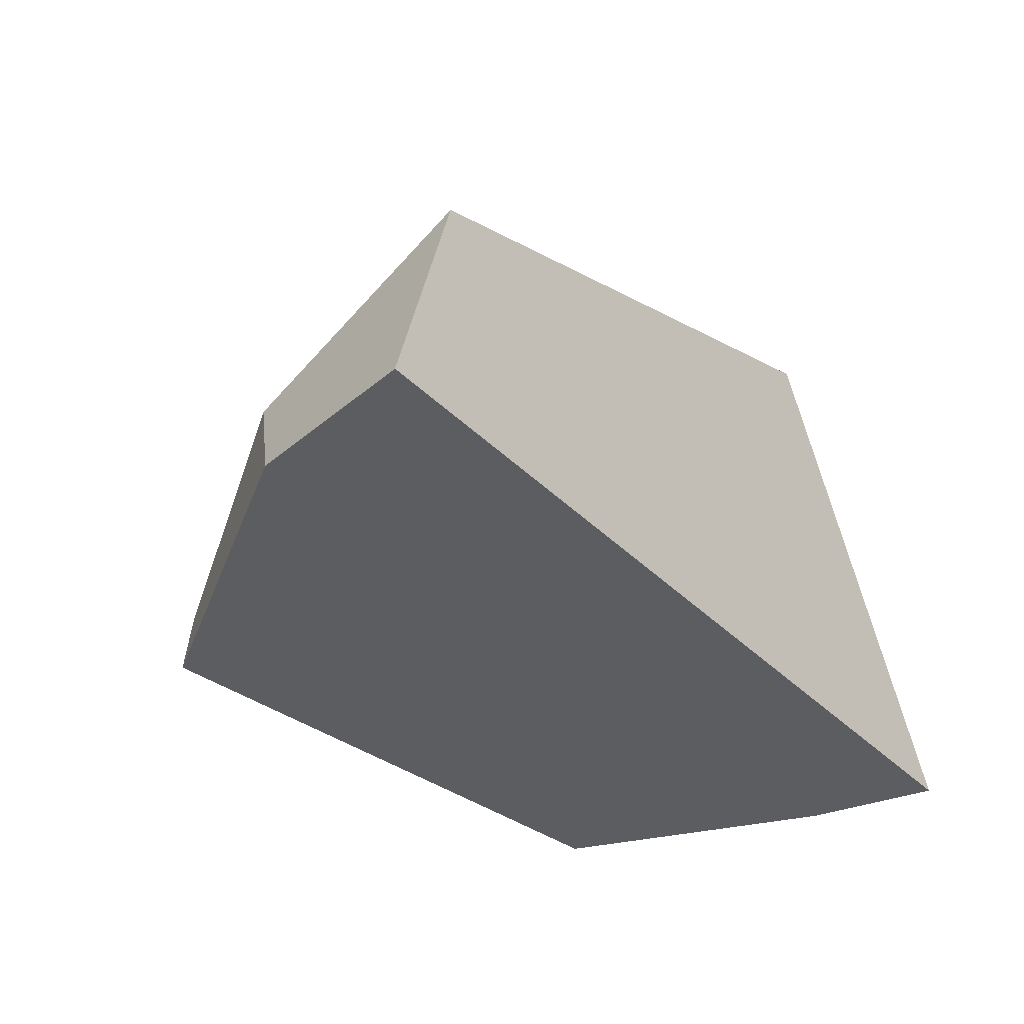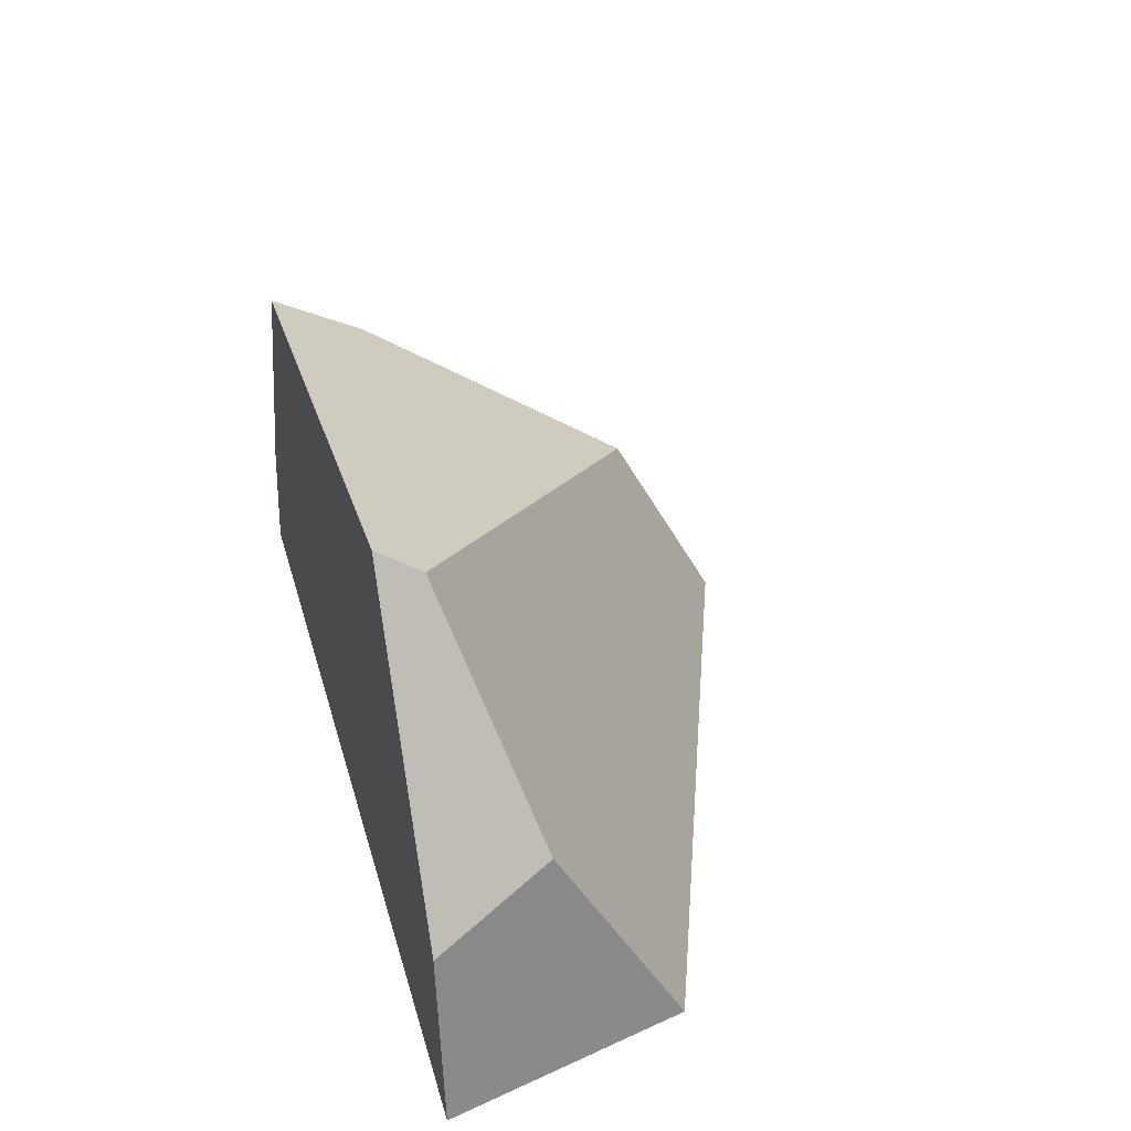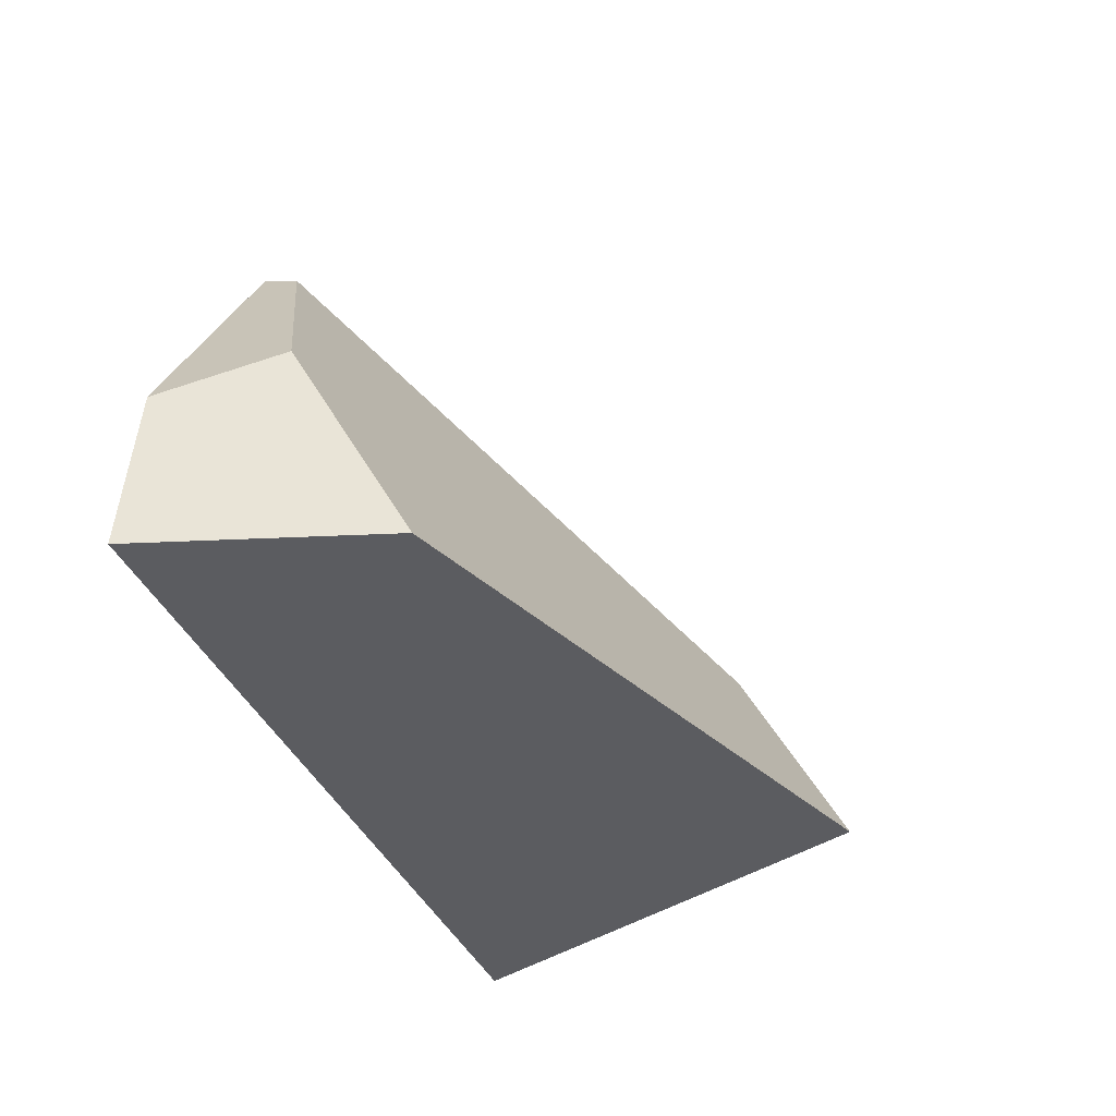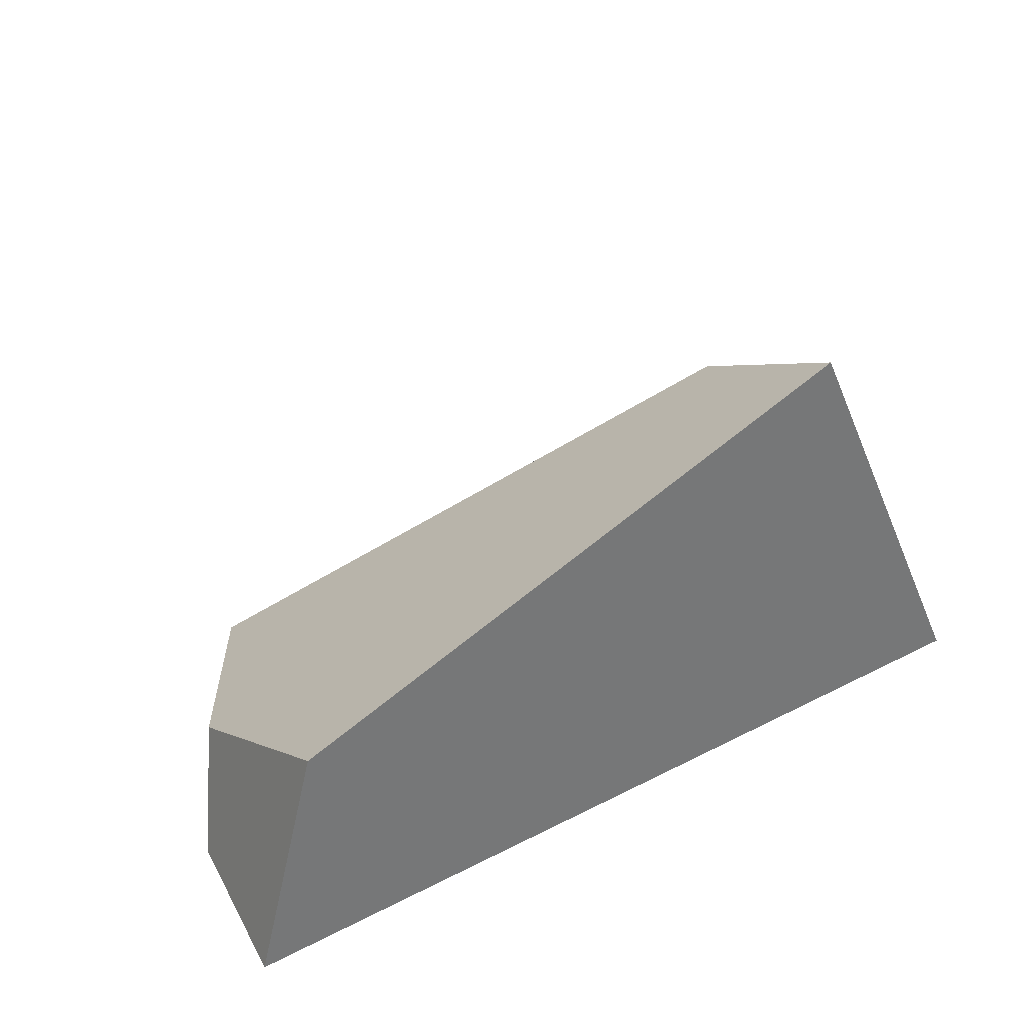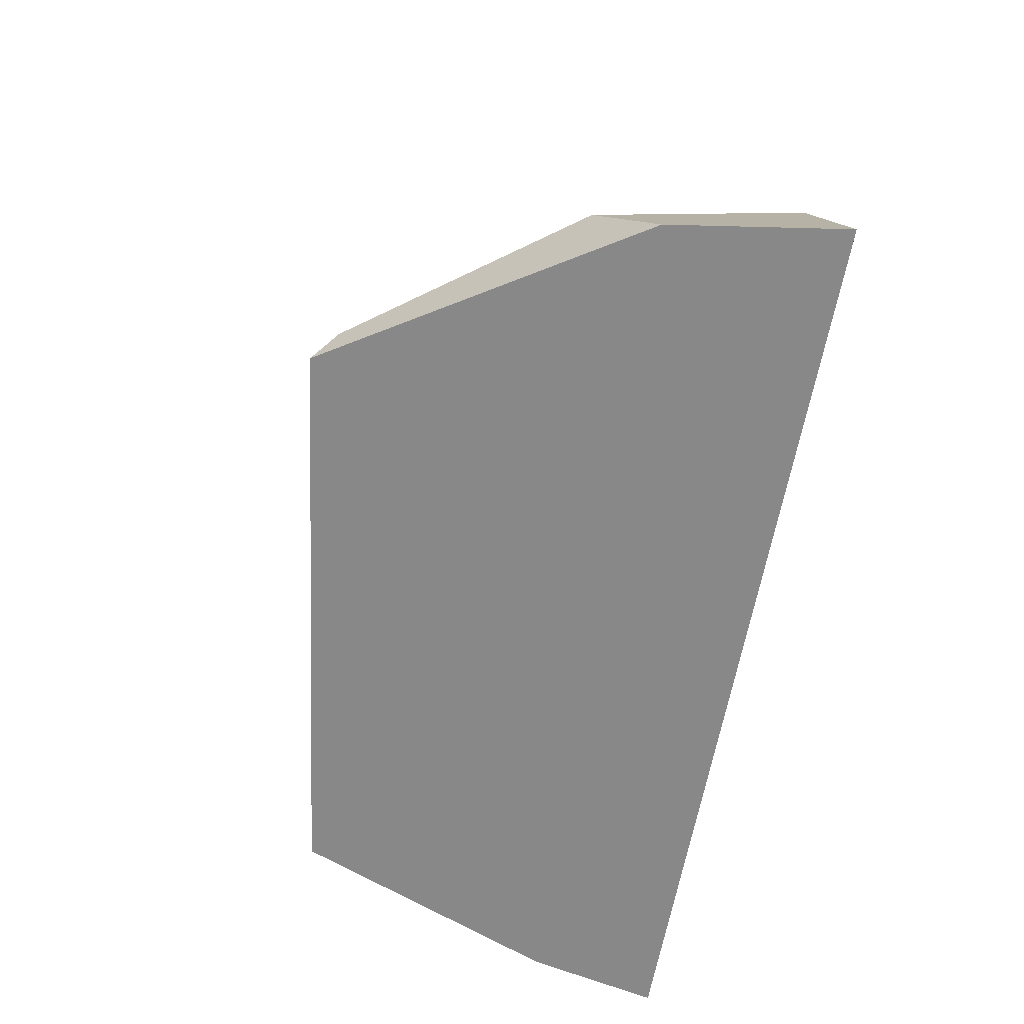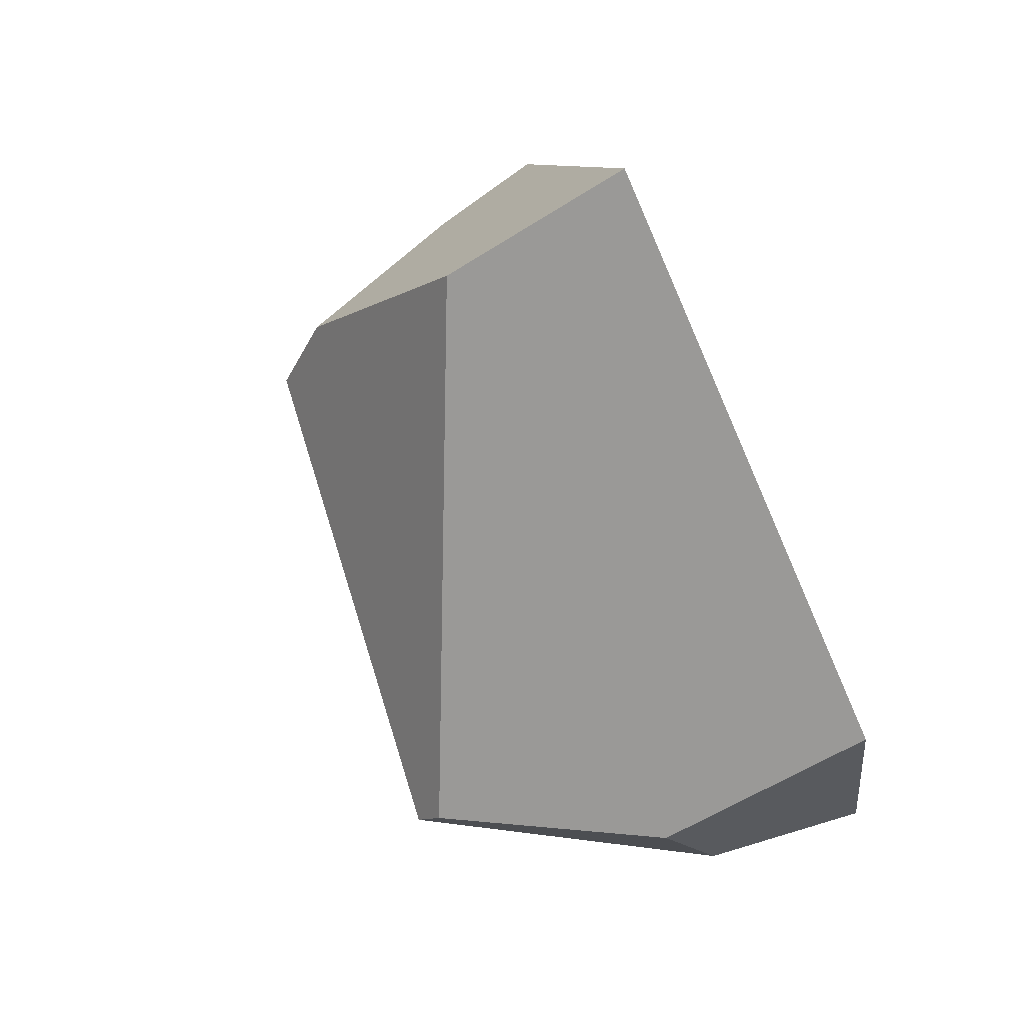
<metadata>
{"format":"obj","ext":"obj","renderer":"f3d","projection":"perspective","resolution":1024,"background":"white","views":[{"elev":-37.1,"azim":128.3,"up":"+Y"},{"elev":36.8,"azim":74.8,"up":"+Z"},{"elev":-35.0,"azim":108.8,"up":"+Z"},{"elev":35.2,"azim":145.8,"up":"+Y"},{"elev":-62.9,"azim":79.8,"up":"+Y"},{"elev":76.7,"azim":64.8,"up":"+Y"}]}
</metadata>
<code>
g wall__sh_19
v -0.555 -0.2822 -0.2874
v -0.2796 0.2822 -0.2874
v 0.3457 -0.2822 0.2068
v -0.2906 0.1516 -0.04271
v 0.2951 -0.2822 0.2874
v 0.3096 -0.2311 0.2598
v -0.5206 -0.2822 -0.1276
v -0.4337 -0.2822 0.09005
v -0.4088 -0.1641 0.1238
v -0.3921 -0.2822 0.1944
v 0.555 -0.2822 -0.2874
v 0.4755 0.01023 -0.2874
v 0.5223 -0.2822 -0.07412
v 0.4743 -0.142 -0.01005
v -0.555 -0.2822 -0.2874
v -0.555 -0.2822 -0.2874
v -0.555 -0.2822 -0.2874
v -0.2796 0.2822 -0.2874
v -0.2796 0.2822 -0.2874
v -0.2796 0.2822 -0.2874
v -0.2796 0.2822 -0.2874
v -0.2796 0.2822 -0.2874
v 0.3457 -0.2822 0.2068
v 0.3457 -0.2822 0.2068
v 0.3457 -0.2822 0.2068
v 0.3457 -0.2822 0.2068
v 0.3457 -0.2822 0.2068
v 0.3457 -0.2822 0.2068
v -0.2906 0.1516 -0.04271
v -0.2906 0.1516 -0.04271
v -0.2906 0.1516 -0.04271
v 0.2951 -0.2822 0.2874
v 0.2951 -0.2822 0.2874
v 0.2951 -0.2822 0.2874
v 0.2951 -0.2822 0.2874
v 0.3096 -0.2311 0.2598
v 0.3096 -0.2311 0.2598
v 0.3096 -0.2311 0.2598
v 0.3096 -0.2311 0.2598
v 0.3096 -0.2311 0.2598
v 0.3096 -0.2311 0.2598
v -0.5206 -0.2822 -0.1276
v -0.5206 -0.2822 -0.1276
v -0.5206 -0.2822 -0.1276
v -0.5206 -0.2822 -0.1276
v -0.5206 -0.2822 -0.1276
v -0.4337 -0.2822 0.09005
v -0.4337 -0.2822 0.09005
v -0.4337 -0.2822 0.09005
v -0.4337 -0.2822 0.09005
v -0.4088 -0.1641 0.1238
v -0.4088 -0.1641 0.1238
v -0.4088 -0.1641 0.1238
v -0.4088 -0.1641 0.1238
v -0.3921 -0.2822 0.1944
v -0.3921 -0.2822 0.1944
v -0.3921 -0.2822 0.1944
v 0.555 -0.2822 -0.2874
v 0.555 -0.2822 -0.2874
v 0.555 -0.2822 -0.2874
v 0.555 -0.2822 -0.2874
v 0.555 -0.2822 -0.2874
v 0.4755 0.01023 -0.2874
v 0.4755 0.01023 -0.2874
v 0.4755 0.01023 -0.2874
v 0.5223 -0.2822 -0.07412
v 0.5223 -0.2822 -0.07412
v 0.4743 -0.142 -0.01005
v 0.4743 -0.142 -0.01005
v 0.4743 -0.142 -0.01005
v 0.4743 -0.142 -0.01005
v 0.4743 -0.142 -0.01005
g wall__sh_19_0
f 42 3 8
f 15 23 43
f 47 24 5
f 48 33 55
f 11 16 20
f 13 25 58
f 26 17 59
f 60 22 64
f 6 2 4
f 18 1 7
f 36 29 9
f 10 32 37
f 30 19 44
f 51 31 45
f 56 38 52
f 53 46 49
f 50 57 54
f 12 39 14
f 21 40 63
f 41 34 68
f 69 35 27
f 28 66 70
f 61 65 71
f 72 67 62

</code>
